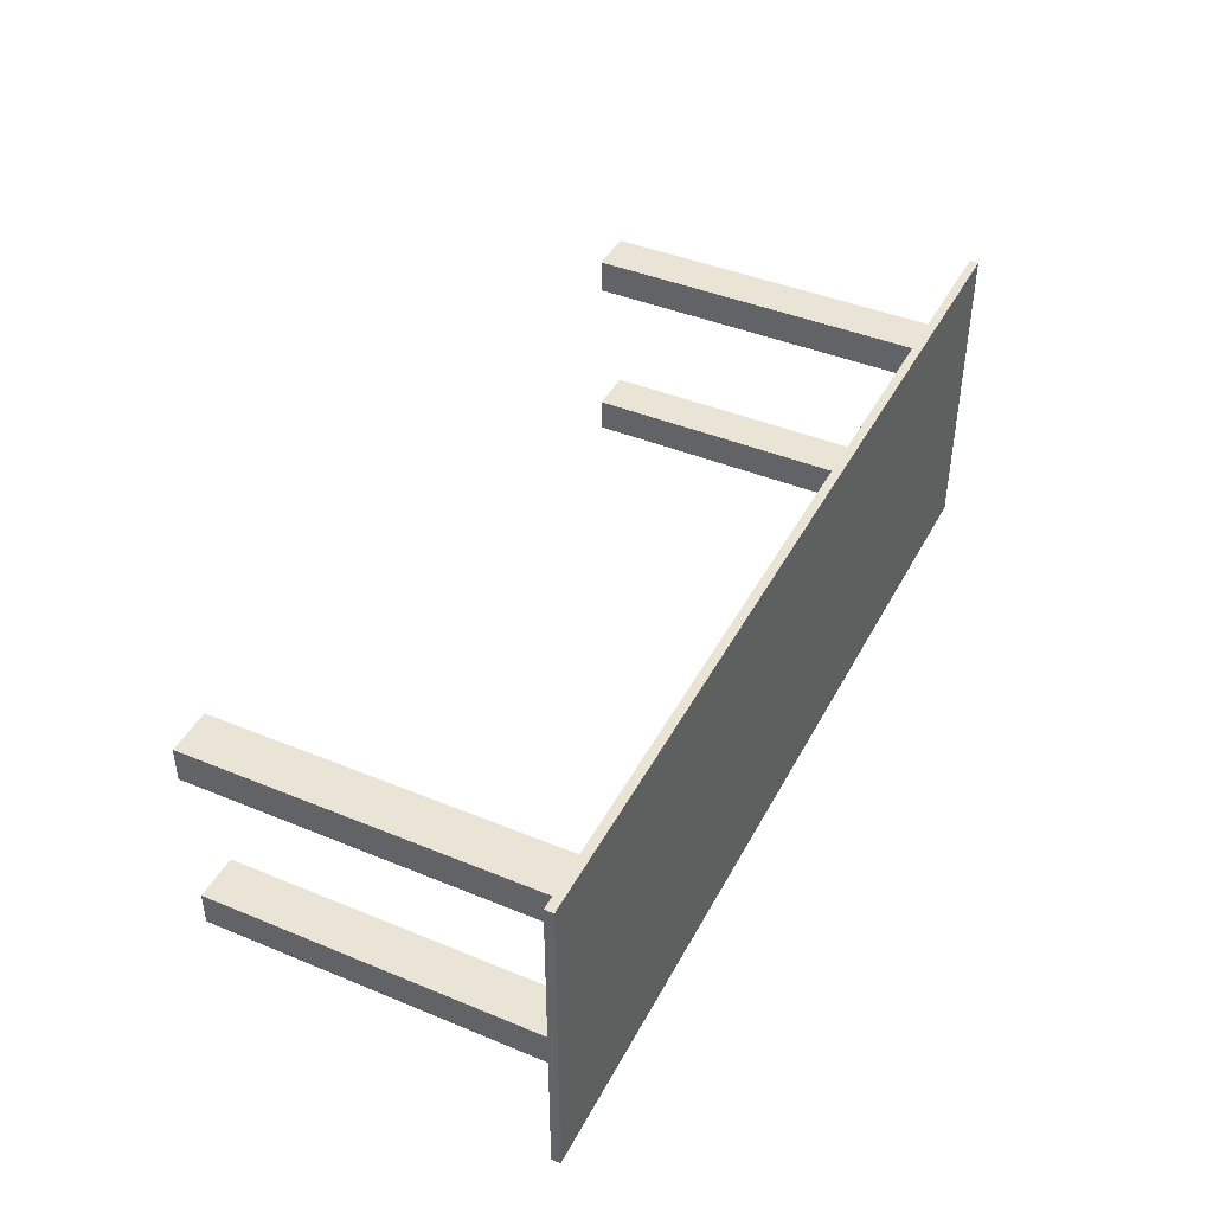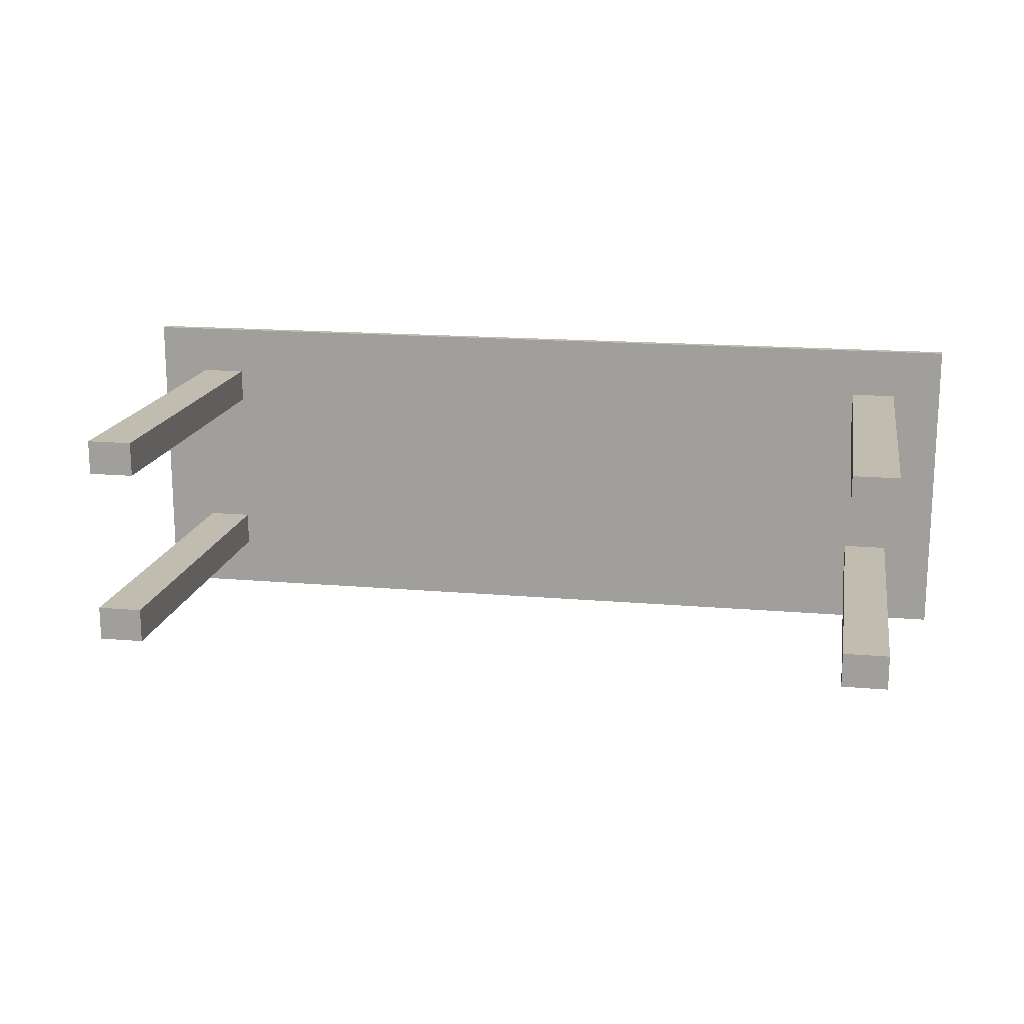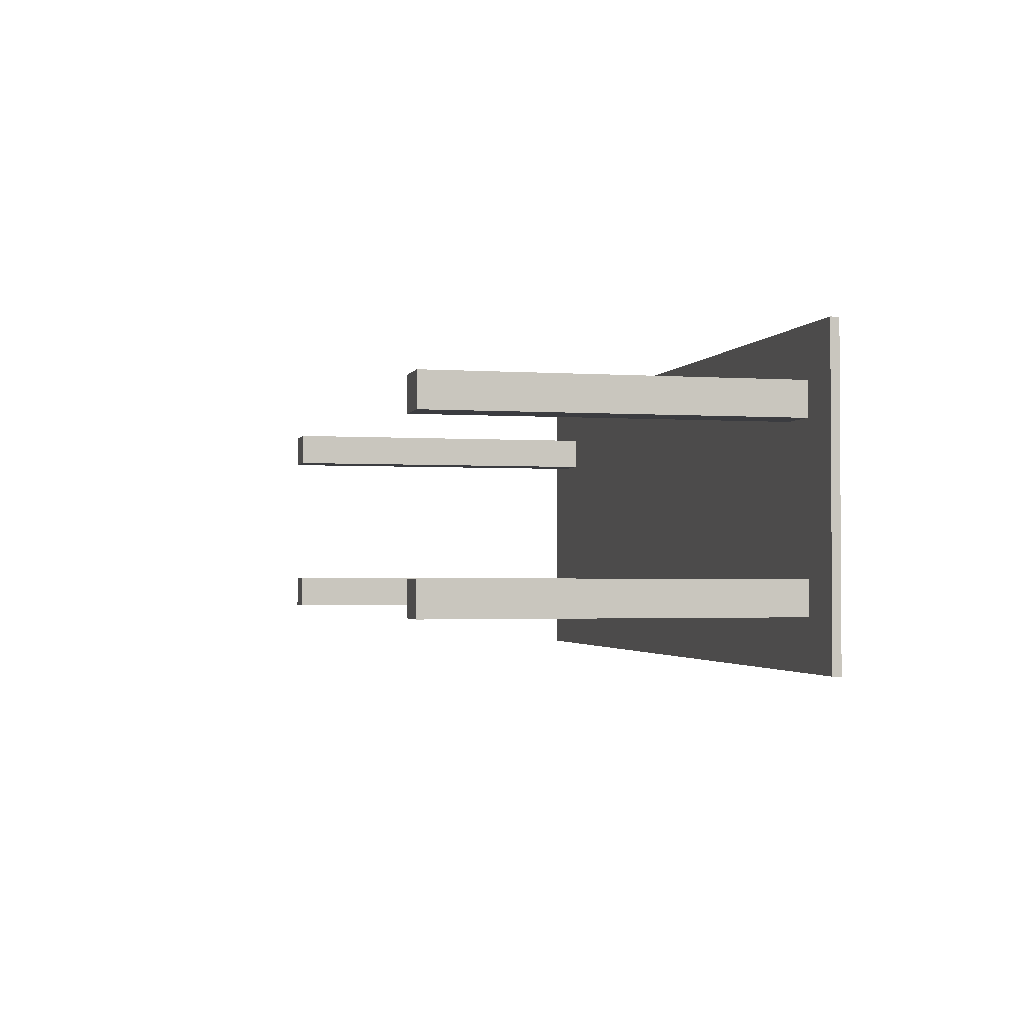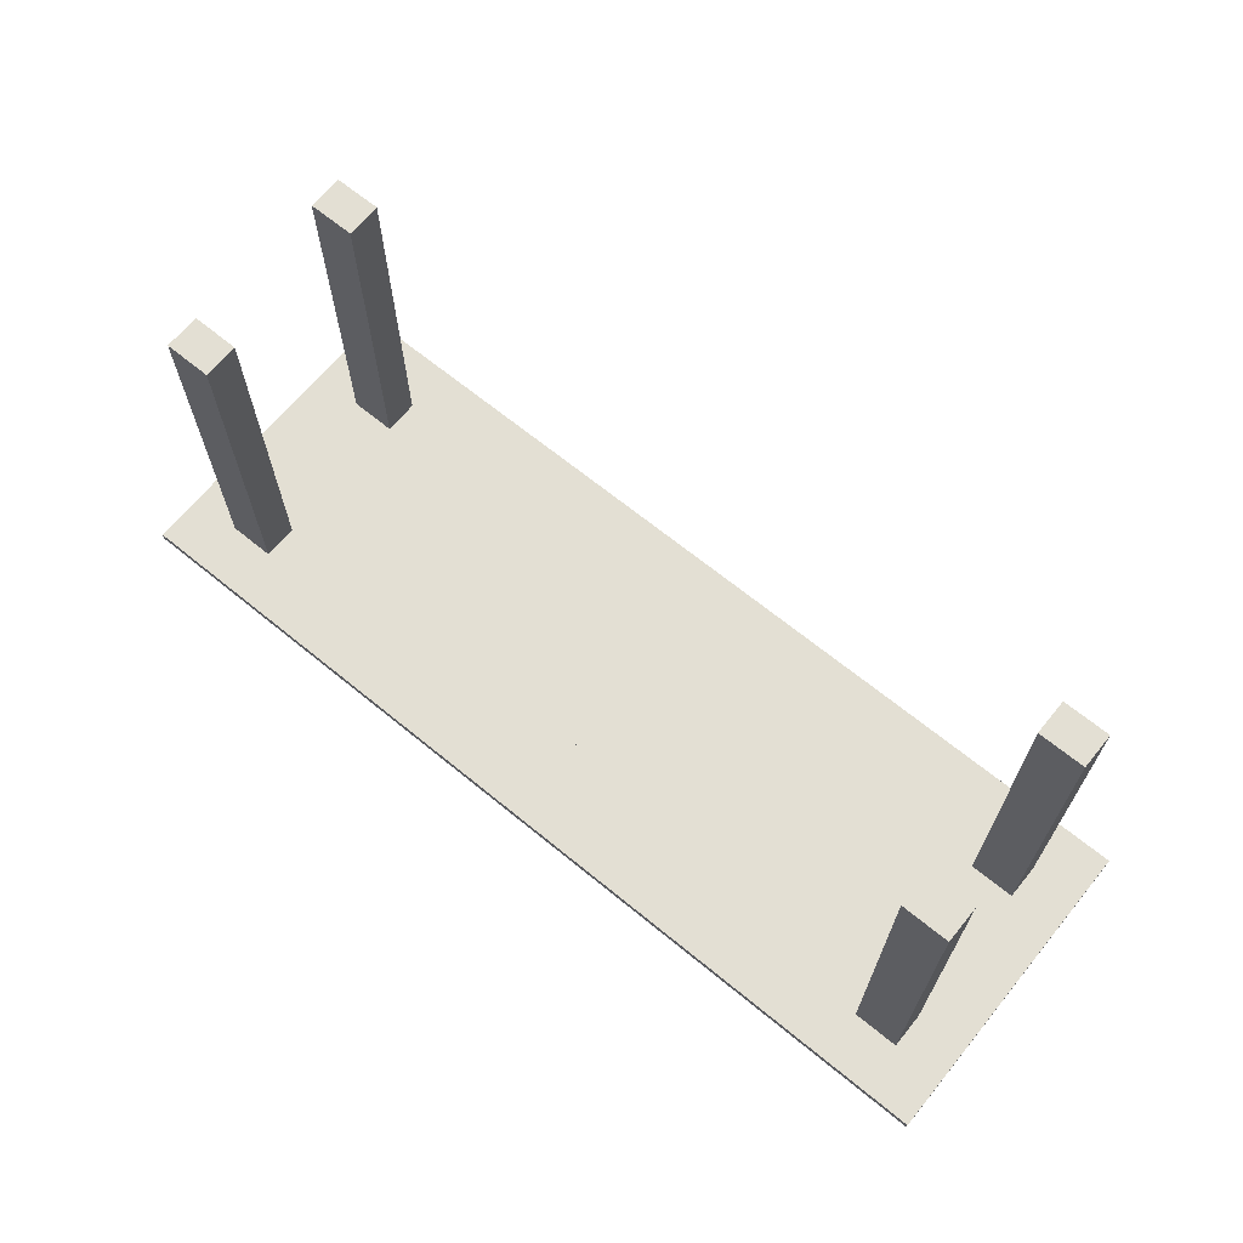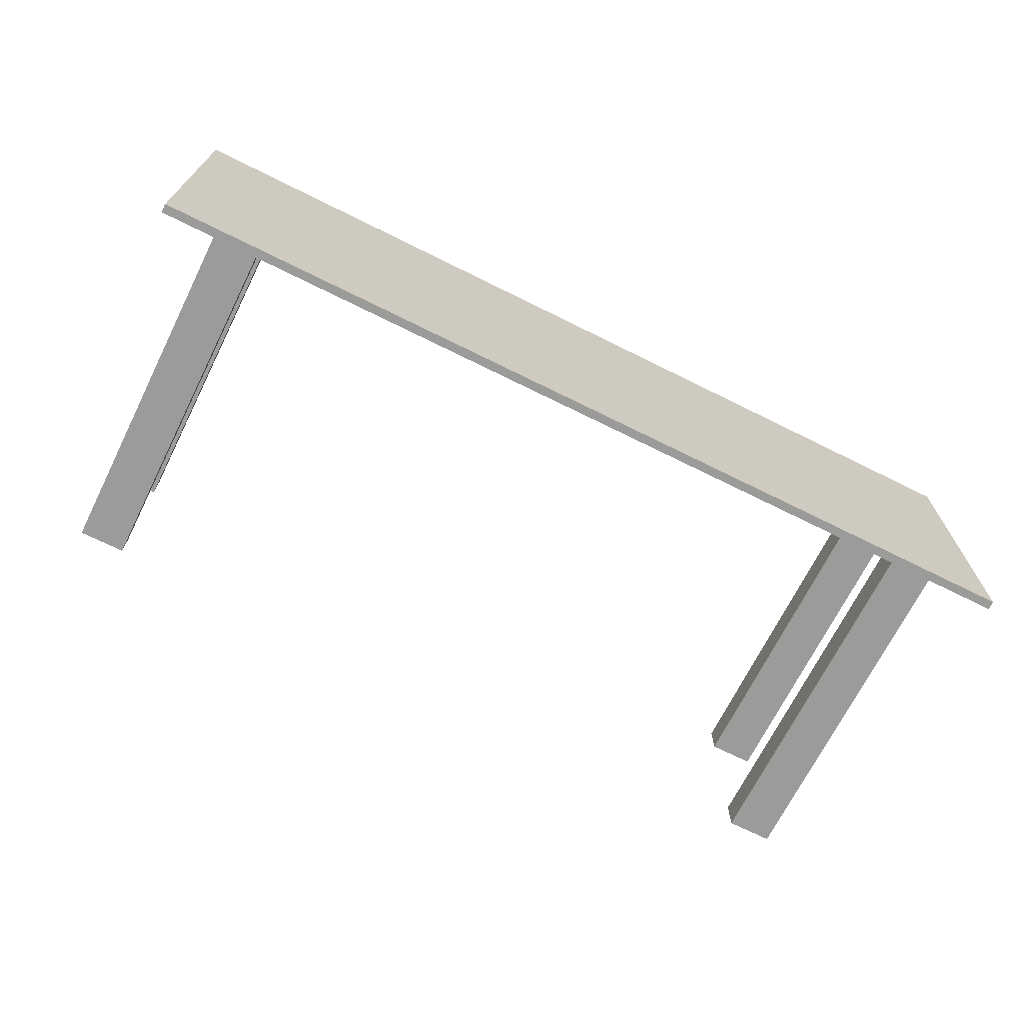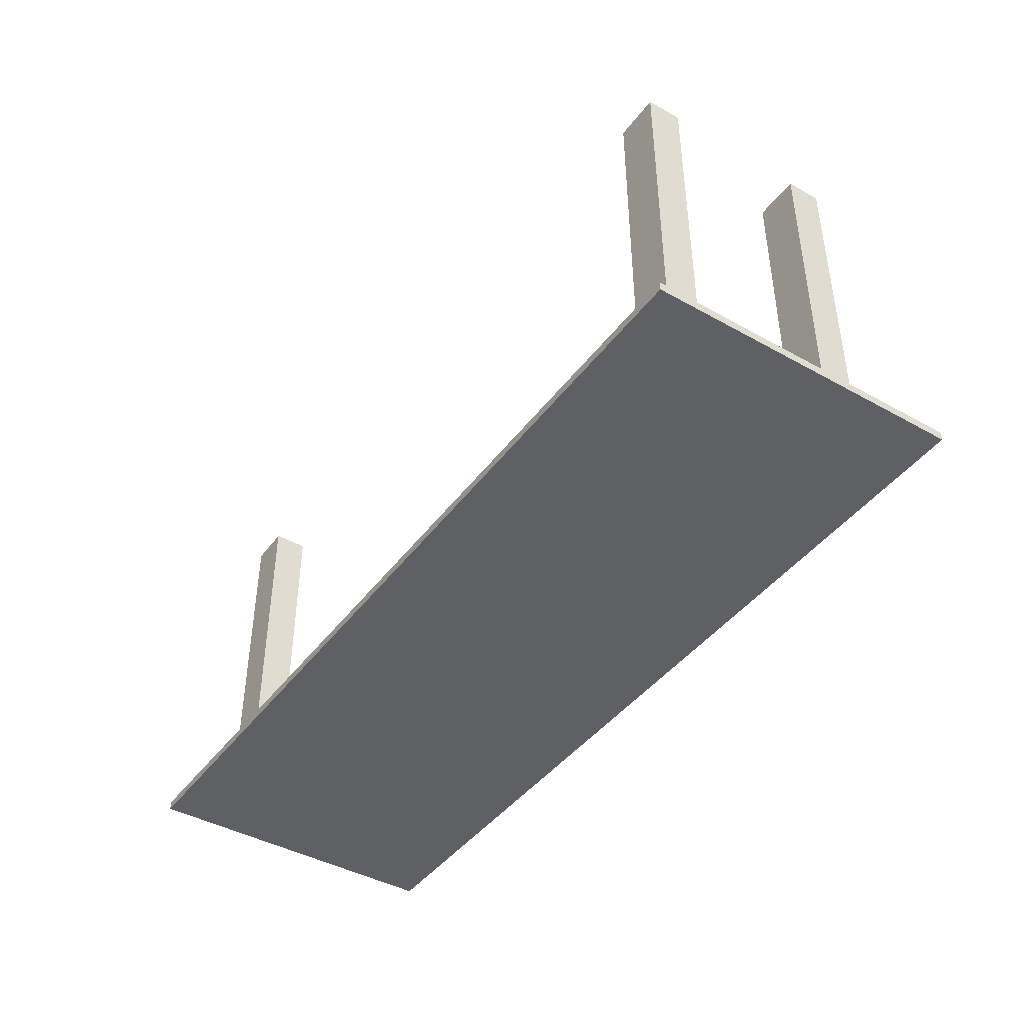
<metadata>
{"format":"obj","ext":"obj","renderer":"f3d","projection":"perspective","resolution":1024,"background":"white","views":[{"elev":42.7,"azim":116.2,"up":"+Y"},{"elev":16.3,"azim":10.2,"up":"+Y"},{"elev":-2.0,"azim":76.2,"up":"+Y"},{"elev":67.0,"azim":-140.7,"up":"+Z"},{"elev":-69.6,"azim":153.5,"up":"+Y"},{"elev":-42.9,"azim":56.3,"up":"+Z"}]}
</metadata>
<code>
o Table_Cube.190
v 6.167 2.126 -4.841
v 6.167 2.126 -4.959
v 5.484 2.126 -4.959
v 5.484 2.126 -4.841
v 6.167 1.444 -4.959
v 6.167 1.444 -4.841
v 5.484 1.444 -4.841
v 5.484 1.444 -4.959
v 4.877 2.126 -4.841
v 4.877 2.126 -4.959
v 4.877 1.444 -4.959
v 4.877 1.444 -4.841
v 6.167 0.9802 -4.959
v 6.167 0.9802 -4.841
v 5.484 0.9802 -4.841
v 5.484 0.9802 -4.959
v 4.877 0.9802 -4.841
v 4.877 0.9802 -4.959
v 5.484 1.444 0
v 4.877 1.444 0
v 5.484 0.9802 0
v 4.877 0.9802 0
v 0 2.126 -4.841
v 0 2.126 -4.959
v -6.167 2.126 -4.841
v -6.167 2.126 -4.959
v -5.484 2.126 -4.959
v -5.484 2.126 -4.841
v 0 1.444 -4.841
v 0 1.444 -4.959
v -6.167 1.444 -4.959
v -6.167 1.444 -4.841
v -5.484 1.444 -4.841
v -5.484 1.444 -4.959
v -4.877 2.126 -4.841
v -4.877 2.126 -4.959
v -4.877 1.444 -4.959
v -4.877 1.444 -4.841
v 0 0.9802 -4.959
v -6.167 0.9802 -4.959
v -6.167 0.9802 -4.841
v -5.484 0.9802 -4.841
v -5.484 0.9802 -4.959
v 0 0.9802 -4.841
v -4.877 0.9802 -4.841
v -4.877 0.9802 -4.959
v -5.484 1.444 0
v -4.877 1.444 0
v -5.484 0.9802 0
v -4.877 0.9802 0
v 6.167 0 -4.841
v 6.167 -2.126 -4.841
v 6.167 0 -4.959
v 6.167 -2.126 -4.959
v 5.484 0 -4.959
v 5.484 -2.126 -4.959
v 5.484 0 -4.841
v 5.484 -2.126 -4.841
v 6.167 -1.444 -4.959
v 6.167 -1.444 -4.841
v 5.484 -1.444 -4.841
v 5.484 -1.444 -4.959
v 4.877 0 -4.959
v 4.877 -2.126 -4.841
v 4.877 -2.126 -4.959
v 4.877 0 -4.841
v 4.877 -1.444 -4.959
v 4.877 -1.444 -4.841
v 6.167 -0.9802 -4.959
v 6.167 -0.9802 -4.841
v 5.484 -0.9802 -4.841
v 5.484 -0.9802 -4.959
v 4.877 -0.9802 -4.841
v 4.877 -0.9802 -4.959
v 5.484 -1.444 0
v 4.877 -1.444 0
v 5.484 -0.9802 0
v 4.877 -0.9802 0
v 0 0 -4.841
v 0 -2.126 -4.841
v 0 0 -4.959
v 0 -2.126 -4.959
v -6.167 0 -4.841
v -6.167 -2.126 -4.841
v -6.167 0 -4.959
v -6.167 -2.126 -4.959
v -5.484 0 -4.959
v -5.484 -2.126 -4.959
v -5.484 0 -4.841
v -5.484 -2.126 -4.841
v 0 -1.444 -4.841
v 0 -1.444 -4.959
v -6.167 -1.444 -4.959
v -6.167 -1.444 -4.841
v -5.484 -1.444 -4.841
v -5.484 -1.444 -4.959
v -4.877 0 -4.959
v -4.877 -2.126 -4.841
v -4.877 -2.126 -4.959
v -4.877 0 -4.841
v -4.877 -1.444 -4.959
v -4.877 -1.444 -4.841
v 0 -0.9802 -4.959
v -6.167 -0.9802 -4.959
v -6.167 -0.9802 -4.841
v -5.484 -0.9802 -4.841
v -5.484 -0.9802 -4.959
v 0 -0.9802 -4.841
v -4.877 -0.9802 -4.841
v -4.877 -0.9802 -4.959
v -5.484 -1.444 0
v -4.877 -1.444 0
v -5.484 -0.9802 0
v -4.877 -0.9802 0
f 8 3 2 5
f 5 2 1 6
f 12 9 23 29
f 10 24 23 9
f 2 3 4 1
f 6 1 4 7
f 11 10 3 8
f 18 11 8 16
f 14 6 7 15
f 17 12 29 44
f 13 5 6 14
f 16 8 5 13
f 17 15 21 22
f 39 30 11 18
f 30 24 10 11
f 3 10 9 4
f 7 4 9 12
f 81 39 18 63
f 57 15 17 66
f 55 16 13 53
f 53 13 14 51
f 66 17 44 79
f 51 14 15 57
f 63 18 16 55
f 21 19 20 22
f 15 7 19 21
f 12 17 22 20
f 7 12 20 19
f 29 30 24 23
f 34 31 26 27
f 31 32 25 26
f 38 29 23 35
f 36 35 23 24
f 26 25 28 27
f 32 33 28 25
f 37 34 27 36
f 46 43 34 37
f 41 42 33 32
f 45 44 29 38
f 40 41 32 31
f 43 40 31 34
f 44 39 30 29
f 45 50 49 42
f 39 46 37 30
f 30 37 36 24
f 27 28 35 36
f 33 38 35 28
f 81 97 46 39
f 89 100 45 42
f 79 81 39 44
f 87 85 40 43
f 85 83 41 40
f 100 79 44 45
f 83 89 42 41
f 97 87 43 46
f 49 50 48 47
f 42 49 47 33
f 38 48 50 45
f 33 47 48 38
f 62 59 54 56
f 59 60 52 54
f 68 91 80 64
f 55 57 51 53
f 65 64 80 82
f 54 52 58 56
f 63 66 57 55
f 60 61 58 52
f 67 62 56 65
f 74 72 62 67
f 70 71 61 60
f 73 108 91 68
f 69 70 60 59
f 72 69 59 62
f 73 78 77 71
f 103 74 67 92
f 92 67 65 82
f 81 79 66 63
f 56 58 64 65
f 61 68 64 58
f 81 63 74 103
f 57 66 73 71
f 55 53 69 72
f 53 51 70 69
f 66 79 108 73
f 51 57 71 70
f 63 55 72 74
f 77 78 76 75
f 71 77 75 61
f 68 76 78 73
f 61 75 76 68
f 91 80 82 92
f 96 88 86 93
f 93 86 84 94
f 102 98 80 91
f 87 85 83 89
f 99 82 80 98
f 86 88 90 84
f 97 87 89 100
f 94 84 90 95
f 101 99 88 96
f 110 101 96 107
f 105 94 95 106
f 109 102 91 108
f 104 93 94 105
f 107 96 93 104
f 108 91 92 103
f 109 106 113 114
f 103 92 101 110
f 92 82 99 101
f 81 97 100 79
f 88 99 98 90
f 95 90 98 102
f 81 103 110 97
f 89 106 109 100
f 79 108 103 81
f 87 107 104 85
f 85 104 105 83
f 100 109 108 79
f 83 105 106 89
f 97 110 107 87
f 113 111 112 114
f 106 95 111 113
f 102 109 114 112
f 95 102 112 111

</code>
